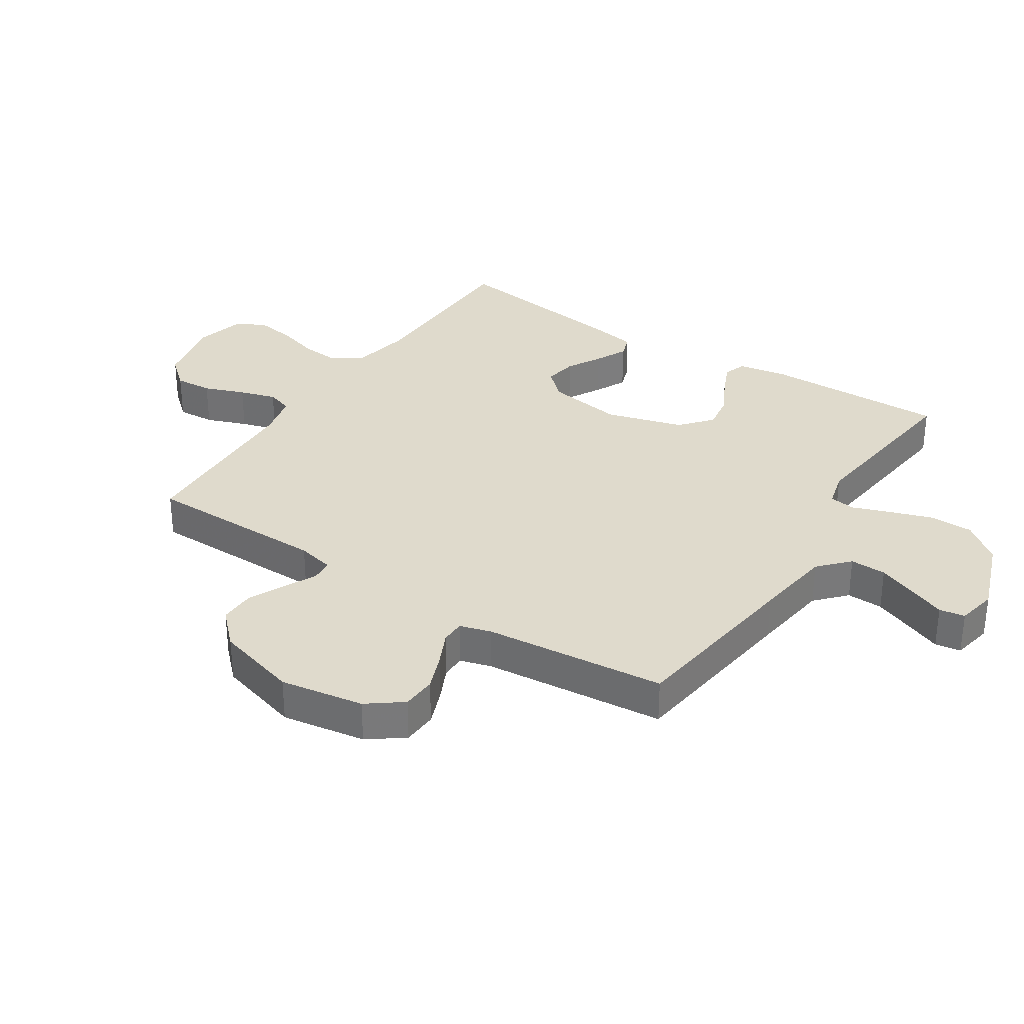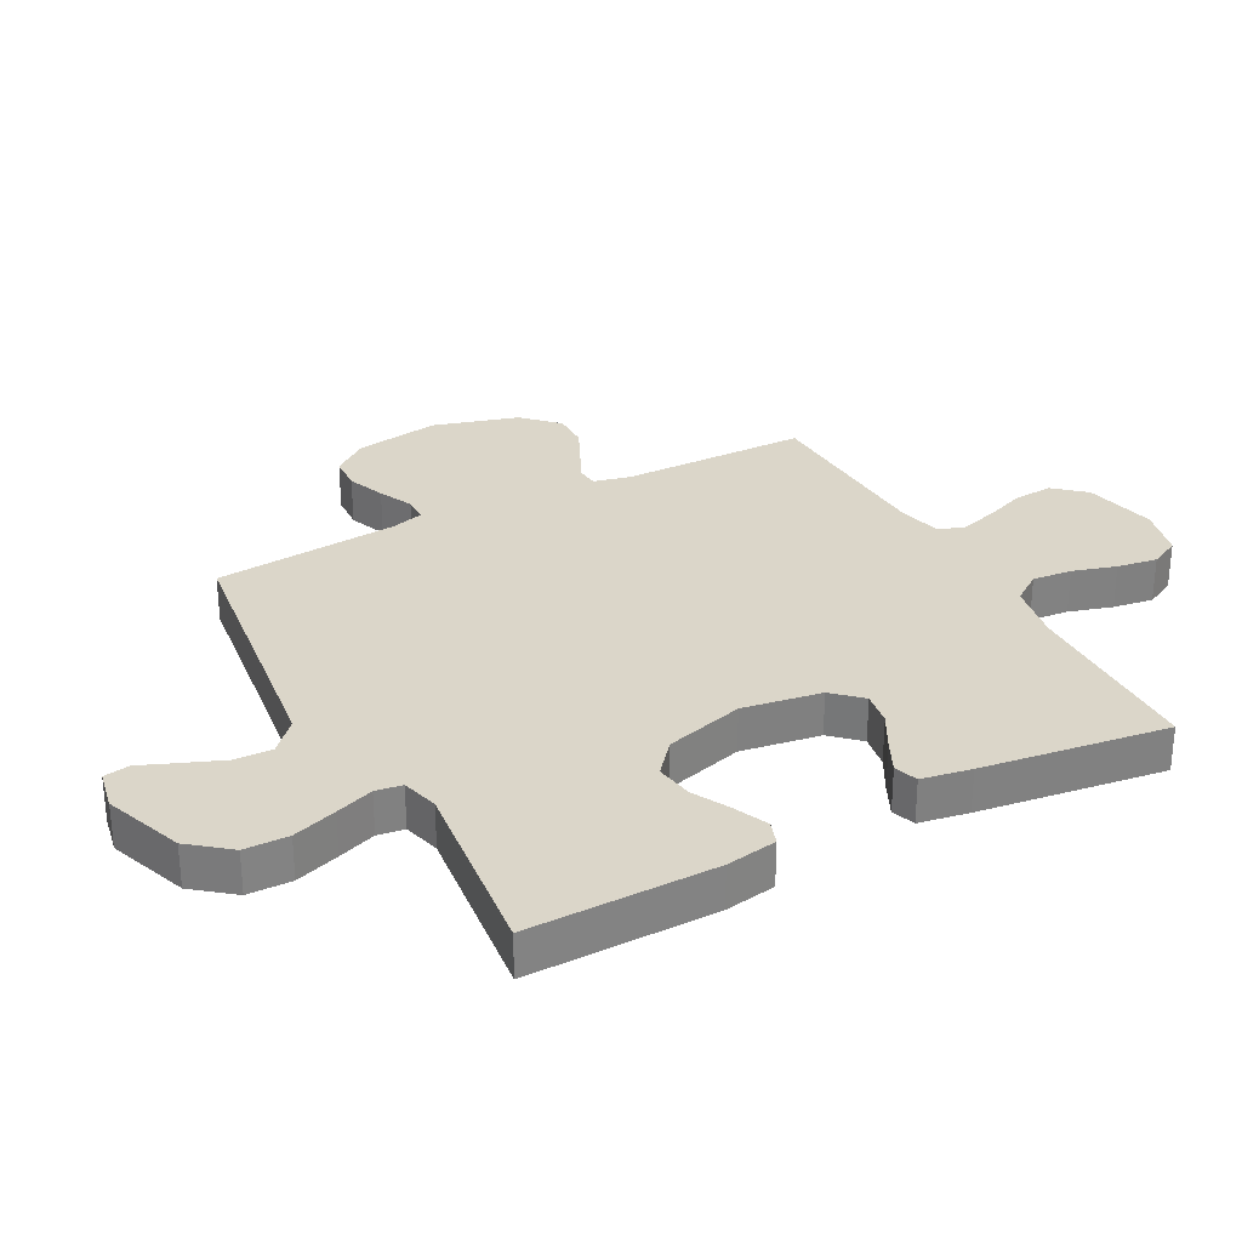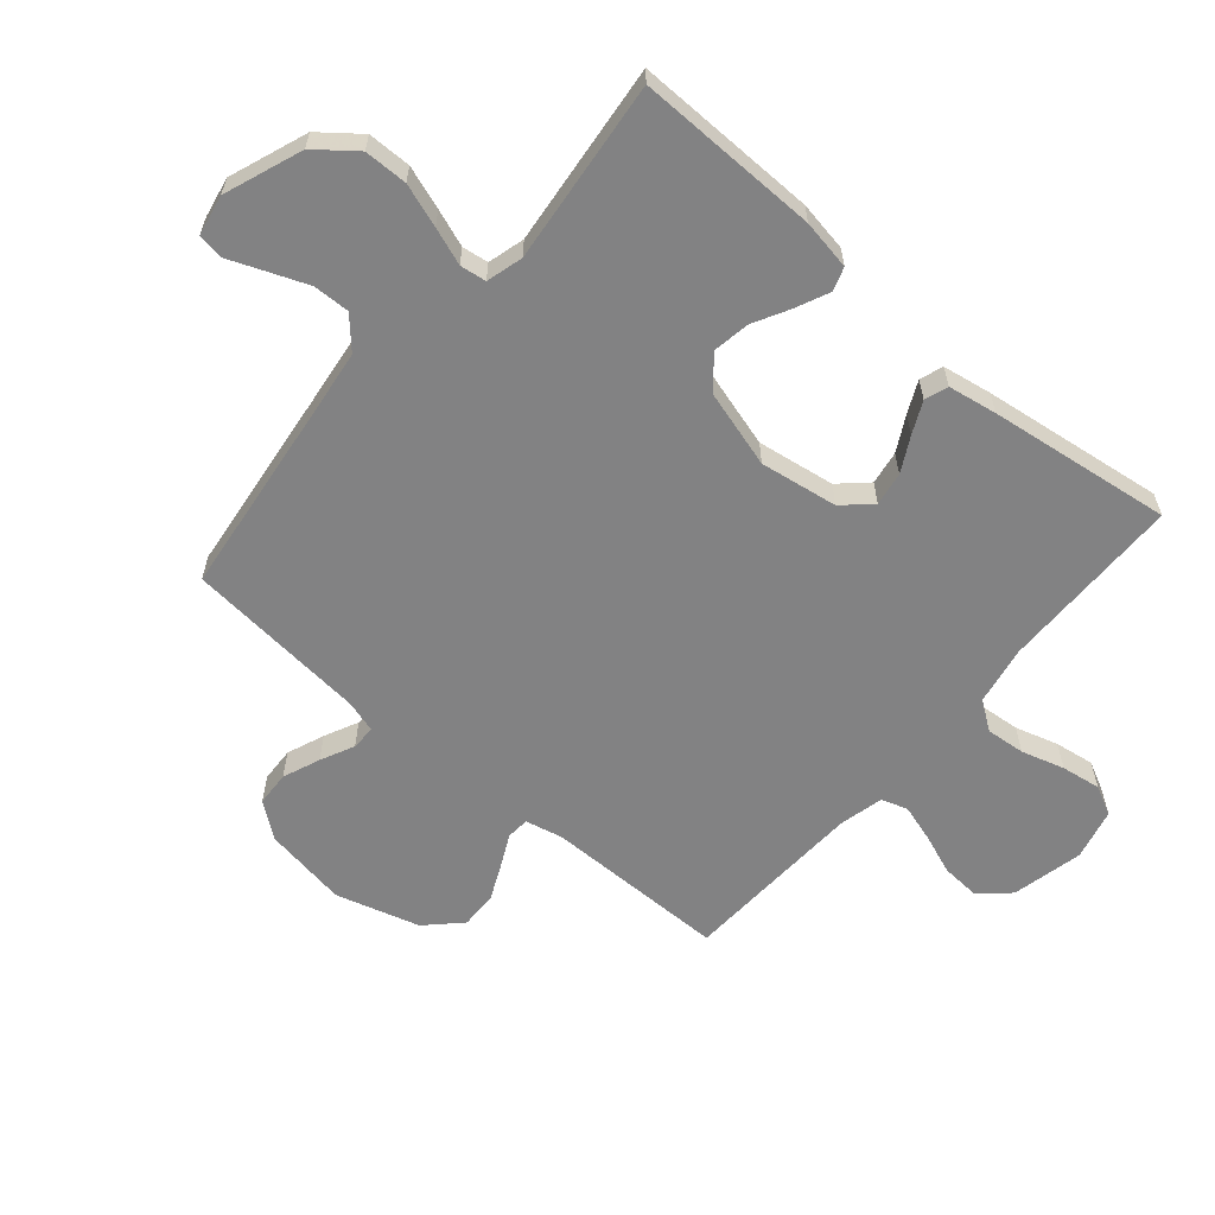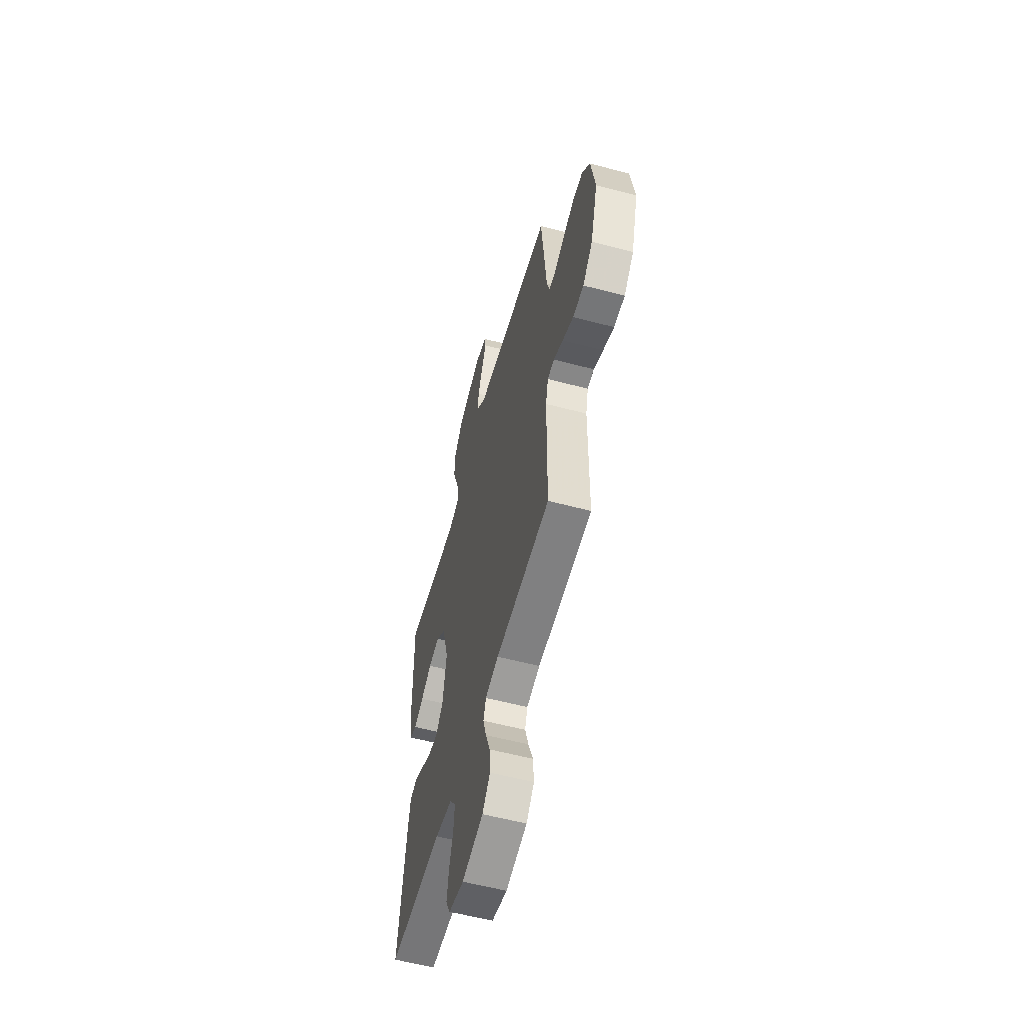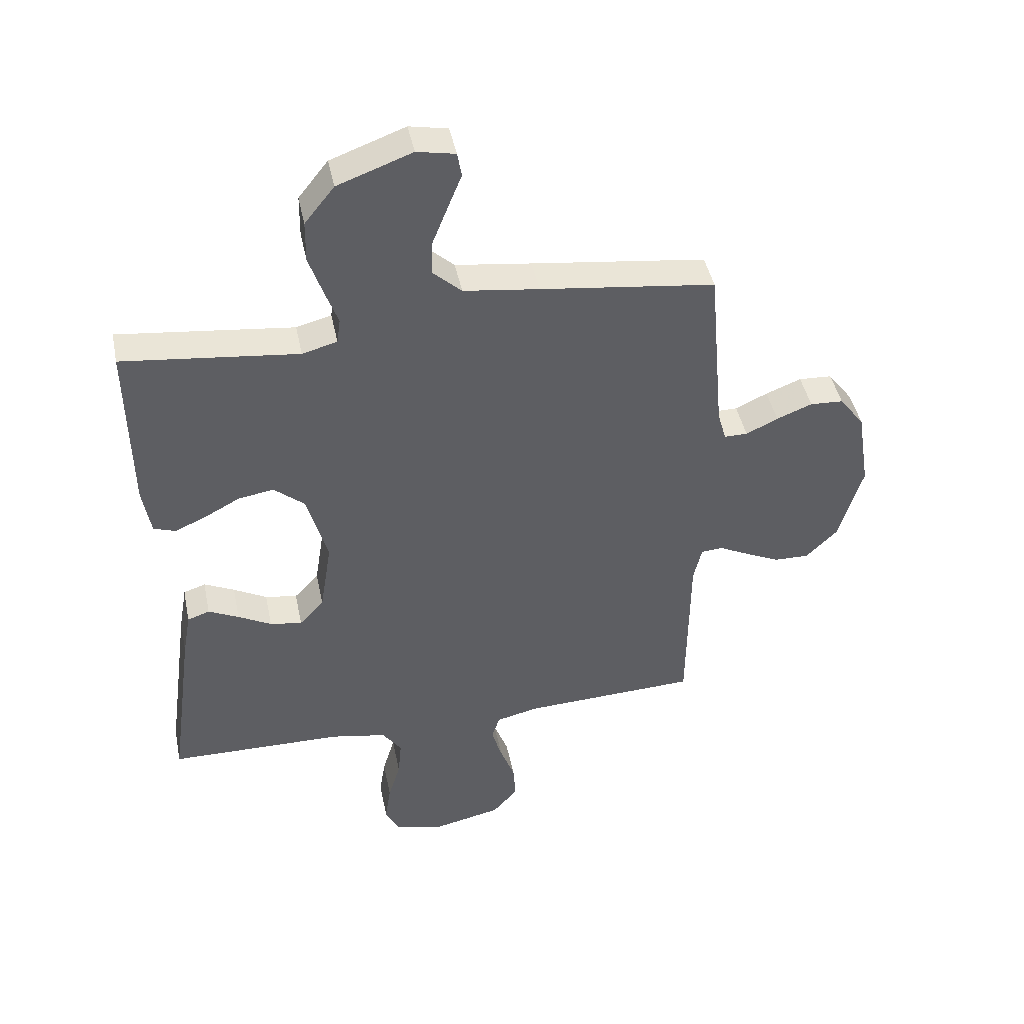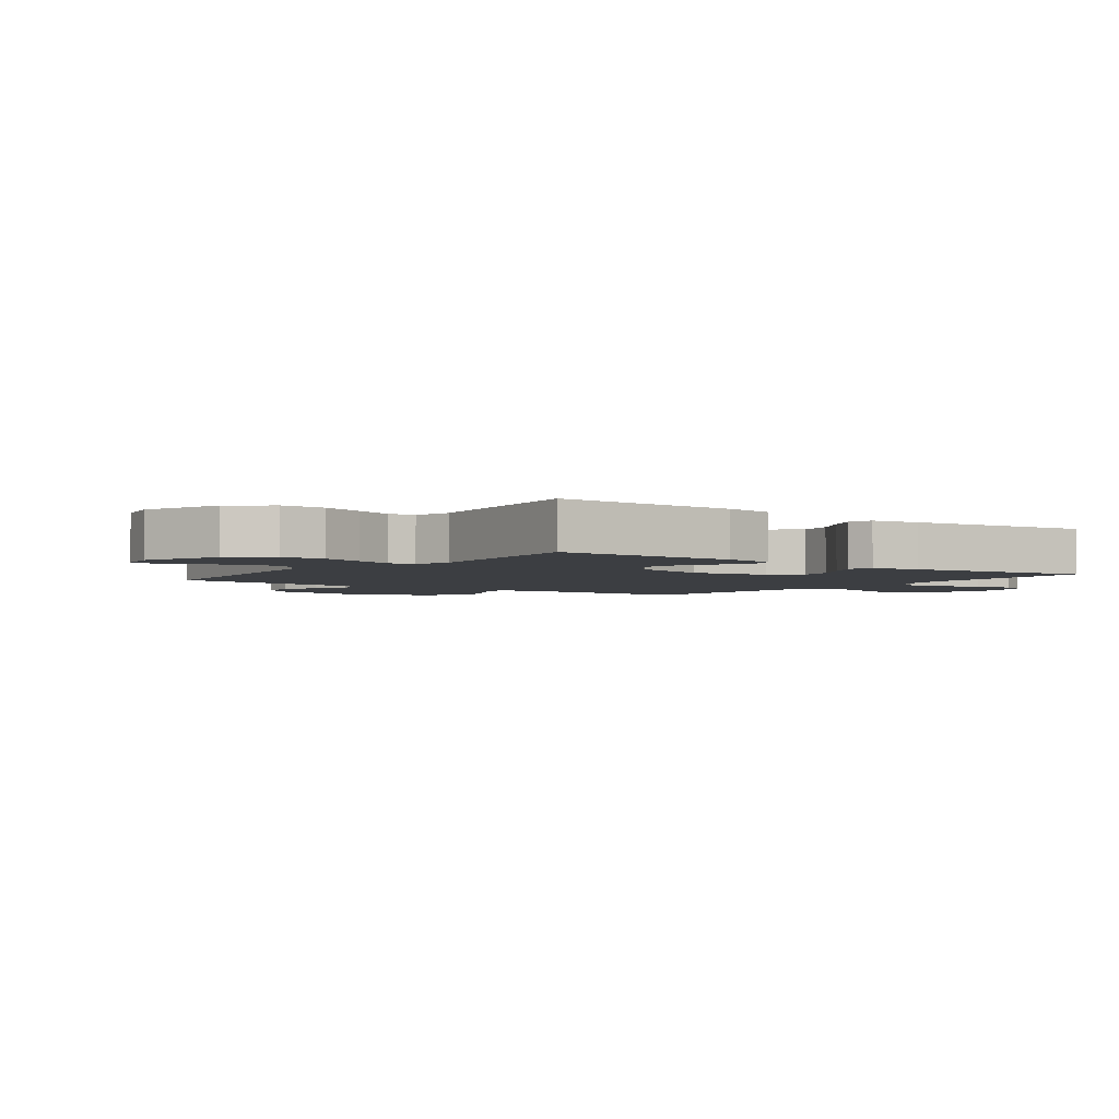
<metadata>
{"format":"obj","ext":"obj","renderer":"f3d","projection":"perspective","resolution":1024,"background":"white","views":[{"elev":32.5,"azim":-56.9,"up":"+Y"},{"elev":30.0,"azim":62.0,"up":"+Y"},{"elev":-60.8,"azim":49.3,"up":"+Y"},{"elev":-57.7,"azim":-105.3,"up":"+Z"},{"elev":44.1,"azim":168.5,"up":"+Z"},{"elev":-3.1,"azim":53.1,"up":"+Y"}]}
</metadata>
<code>
v -0.5 0.07 -0.5
v -0.503 0.07 -0.2
v -0.517 0.07 -0.139
v -0.554 0.07 -0.136
v -0.606 0.07 -0.162
v -0.666 0.07 -0.19
v -0.726 0.07 -0.191
v -0.78 0.07 -0.137
v -0.82 0.07 0
v -0.798 0.07 0.138
v -0.755 0.07 0.195
v -0.698 0.07 0.198
v -0.637 0.07 0.174
v -0.582 0.07 0.148
v -0.542 0.07 0.148
v -0.527 0.07 0.2
v -0.5 0.07 0.5
v -0.2 0.07 0.538
v -0.07 0.07 0.555
v -0.021 0.07 0.6
v -0.023 0.07 0.66
v -0.049 0.07 0.725
v -0.073 0.07 0.784
v -0.066 0.07 0.826
v 0 0.07 0.839
v 0.128 0.07 0.792
v 0.179 0.07 0.728
v 0.18 0.07 0.657
v 0.156 0.07 0.586
v 0.134 0.07 0.525
v 0.14 0.07 0.482
v 0.2 0.07 0.466
v 0.5 0.07 0.5
v 0.496 0.07 0.2
v 0.482 0.07 0.118
v 0.444 0.07 0.105
v 0.39 0.07 0.129
v 0.33 0.07 0.161
v 0.269 0.07 0.171
v 0.217 0.07 0.127
v 0.181 0.07 0
v 0.201 0.07 -0.127
v 0.243 0.07 -0.172
v 0.298 0.07 -0.163
v 0.355 0.07 -0.132
v 0.407 0.07 -0.107
v 0.445 0.07 -0.12
v 0.459 0.07 -0.2
v 0.5 0.07 -0.5
v 0.2 0.07 -0.504
v 0.104 0.07 -0.522
v 0.071 0.07 -0.569
v 0.077 0.07 -0.633
v 0.098 0.07 -0.703
v 0.108 0.07 -0.768
v 0.084 0.07 -0.816
v 0 0.07 -0.837
v -0.117 0.07 -0.811
v -0.16 0.07 -0.762
v -0.156 0.07 -0.7
v -0.131 0.07 -0.633
v -0.113 0.07 -0.573
v -0.127 0.07 -0.53
v -0.2 0.07 -0.513
v -0.5 0 -0.5
v -0.503 0 -0.2
v -0.517 0 -0.139
v -0.554 0 -0.136
v -0.606 0 -0.162
v -0.666 0 -0.19
v -0.726 0 -0.191
v -0.78 0 -0.137
v -0.82 0 0
v -0.798 0 0.138
v -0.755 0 0.195
v -0.698 0 0.198
v -0.637 0 0.174
v -0.582 0 0.148
v -0.542 0 0.148
v -0.527 0 0.2
v -0.5 0 0.5
v -0.2 0 0.538
v -0.07 0 0.555
v -0.021 0 0.6
v -0.023 0 0.66
v -0.049 0 0.725
v -0.073 0 0.784
v -0.066 0 0.826
v 0 0 0.839
v 0.128 0 0.792
v 0.179 0 0.728
v 0.18 0 0.657
v 0.156 0 0.586
v 0.134 0 0.525
v 0.14 0 0.482
v 0.2 0 0.466
v 0.5 0 0.5
v 0.496 0 0.2
v 0.482 0 0.118
v 0.444 0 0.105
v 0.39 0 0.129
v 0.33 0 0.161
v 0.269 0 0.171
v 0.217 0 0.127
v 0.181 0 0
v 0.201 0 -0.127
v 0.243 0 -0.172
v 0.298 0 -0.163
v 0.355 0 -0.132
v 0.407 0 -0.107
v 0.445 0 -0.12
v 0.459 0 -0.2
v 0.5 0 -0.5
v 0.2 0 -0.504
v 0.104 0 -0.522
v 0.071 0 -0.569
v 0.077 0 -0.633
v 0.098 0 -0.703
v 0.108 0 -0.768
v 0.084 0 -0.816
v 0 0 -0.837
v -0.117 0 -0.811
v -0.16 0 -0.762
v -0.156 0 -0.7
v -0.131 0 -0.633
v -0.113 0 -0.573
v -0.127 0 -0.53
v -0.2 0 -0.513
f 59 60 61
f 58 59 61
f 57 58 61
f 56 57 61
f 55 56 61
f 54 55 61
f 53 54 61
f 52 53 61 62
f 51 52 62 63
f 48 49 50
f 47 48 50
f 46 47 50
f 45 46 50
f 44 45 50
f 51 63 64
f 50 51 64
f 44 50 64
f 43 44 64
f 36 37 38
f 35 36 38
f 34 35 38
f 33 34 38
f 32 33 38
f 31 32 38 39
f 28 29 30
f 27 28 30
f 26 27 30
f 25 26 30
f 24 25 30
f 23 24 30
f 22 23 30
f 21 22 30 31
f 31 39 40
f 21 31 40
f 20 21 40
f 16 17 18
f 15 16 18 19
f 12 13 14
f 11 12 14
f 10 11 14
f 9 10 14
f 8 9 14
f 7 8 14
f 6 7 14
f 5 6 14
f 4 5 14
f 3 4 14 15
f 2 3 15 19
f 64 1 2
f 43 64 2
f 42 43 2
f 20 40 41
f 20 41 42
f 19 20 42
f 2 19 42
f 125 124 123
f 125 123 122
f 125 122 121
f 125 121 120
f 125 120 119
f 125 119 118
f 125 118 117
f 126 125 117 116
f 127 126 116 115
f 114 113 112
f 114 112 111
f 114 111 110
f 114 110 109
f 114 109 108
f 128 127 115
f 128 115 114
f 128 114 108
f 128 108 107
f 102 101 100
f 102 100 99
f 102 99 98
f 102 98 97
f 102 97 96
f 103 102 96 95
f 94 93 92
f 94 92 91
f 94 91 90
f 94 90 89
f 94 89 88
f 94 88 87
f 94 87 86
f 95 94 86 85
f 104 103 95
f 104 95 85
f 104 85 84
f 82 81 80
f 83 82 80 79
f 78 77 76
f 78 76 75
f 78 75 74
f 78 74 73
f 78 73 72
f 78 72 71
f 78 71 70
f 78 70 69
f 78 69 68
f 79 78 68 67
f 83 79 67 66
f 66 65 128
f 66 128 107
f 66 107 106
f 105 104 84
f 106 105 84
f 106 84 83
f 106 83 66
f 1 65 66 2
f 2 66 67 3
f 3 67 68 4
f 4 68 69 5
f 5 69 70 6
f 6 70 71 7
f 7 71 72 8
f 8 72 73 9
f 9 73 74 10
f 10 74 75 11
f 11 75 76 12
f 12 76 77 13
f 13 77 78 14
f 14 78 79 15
f 15 79 80 16
f 16 80 81 17
f 17 81 82 18
f 18 82 83 19
f 19 83 84 20
f 20 84 85 21
f 21 85 86 22
f 22 86 87 23
f 23 87 88 24
f 24 88 89 25
f 25 89 90 26
f 26 90 91 27
f 27 91 92 28
f 28 92 93 29
f 29 93 94 30
f 30 94 95 31
f 31 95 96 32
f 32 96 97 33
f 33 97 98 34
f 34 98 99 35
f 35 99 100 36
f 36 100 101 37
f 37 101 102 38
f 38 102 103 39
f 39 103 104 40
f 40 104 105 41
f 41 105 106 42
f 42 106 107 43
f 43 107 108 44
f 44 108 109 45
f 45 109 110 46
f 46 110 111 47
f 47 111 112 48
f 48 112 113 49
f 49 113 114 50
f 50 114 115 51
f 51 115 116 52
f 52 116 117 53
f 53 117 118 54
f 54 118 119 55
f 55 119 120 56
f 56 120 121 57
f 57 121 122 58
f 58 122 123 59
f 59 123 124 60
f 60 124 125 61
f 61 125 126 62
f 62 126 127 63
f 63 127 128 64
f 64 128 65 1

</code>
